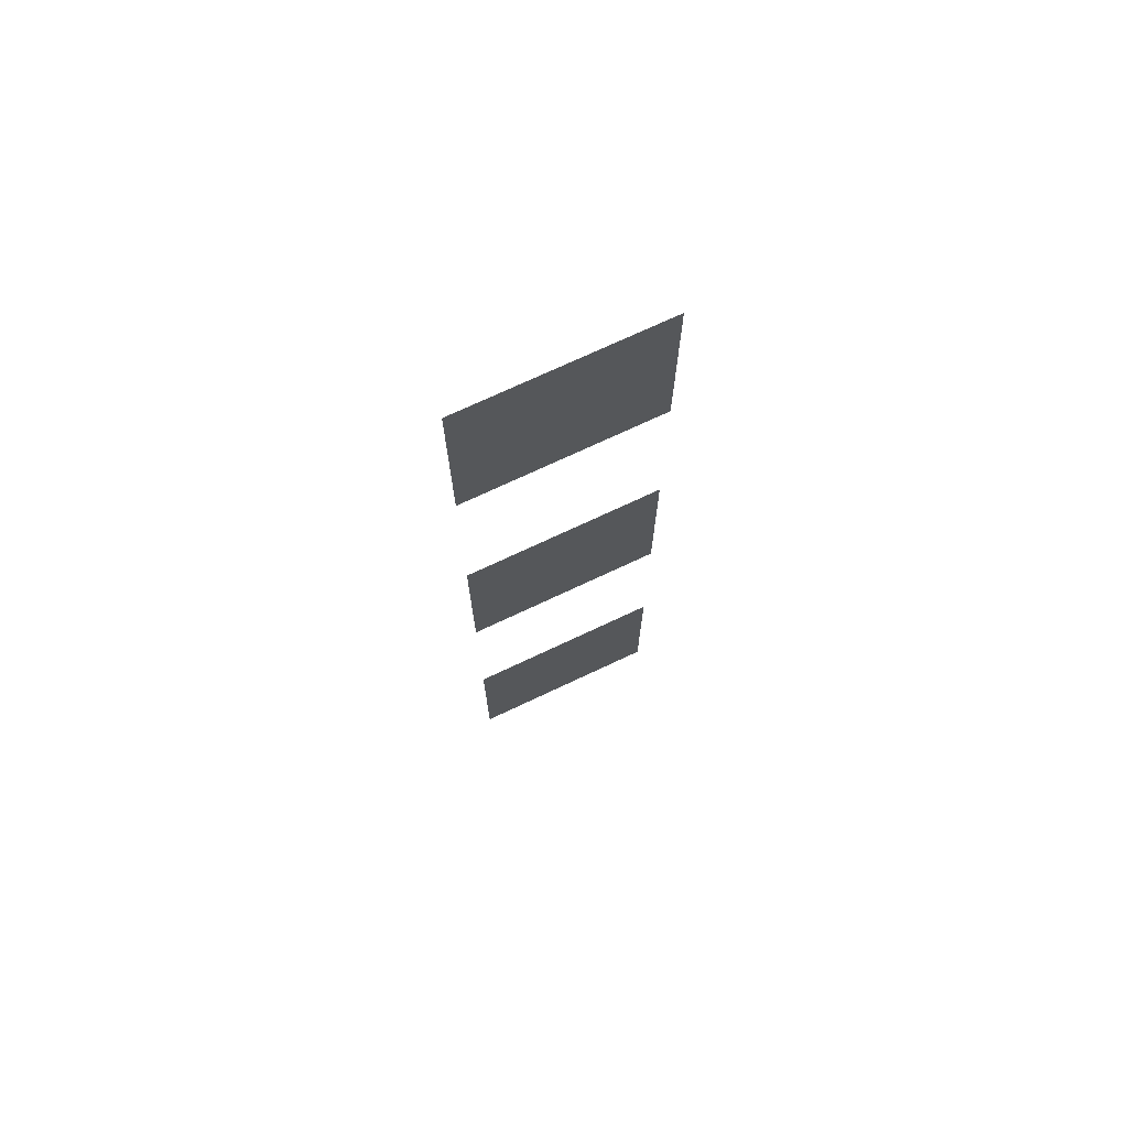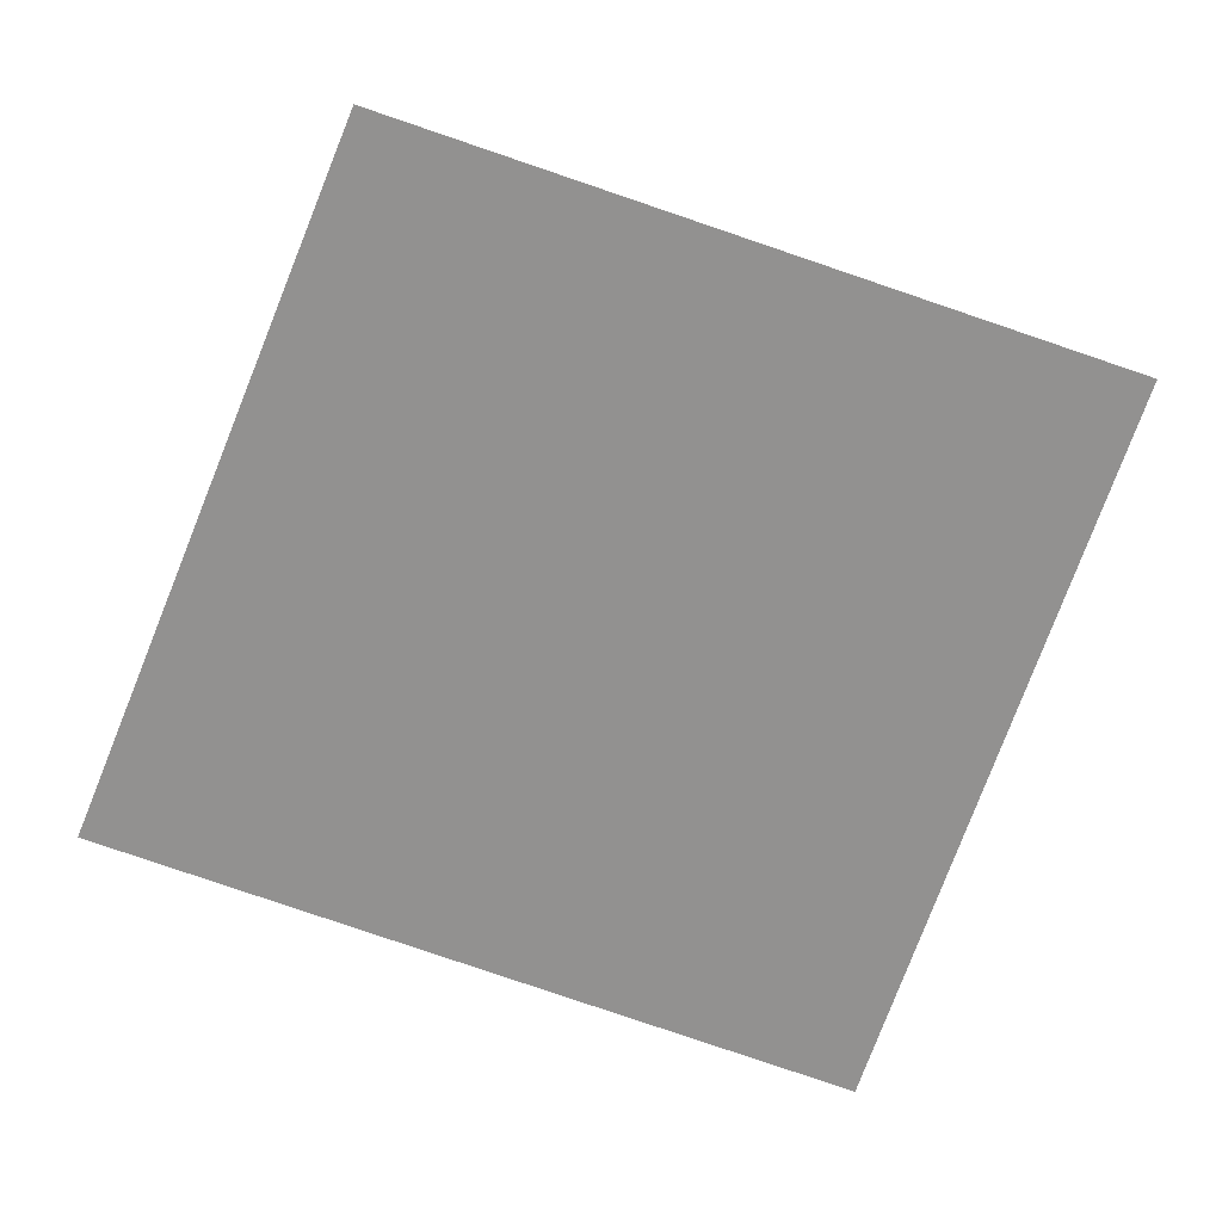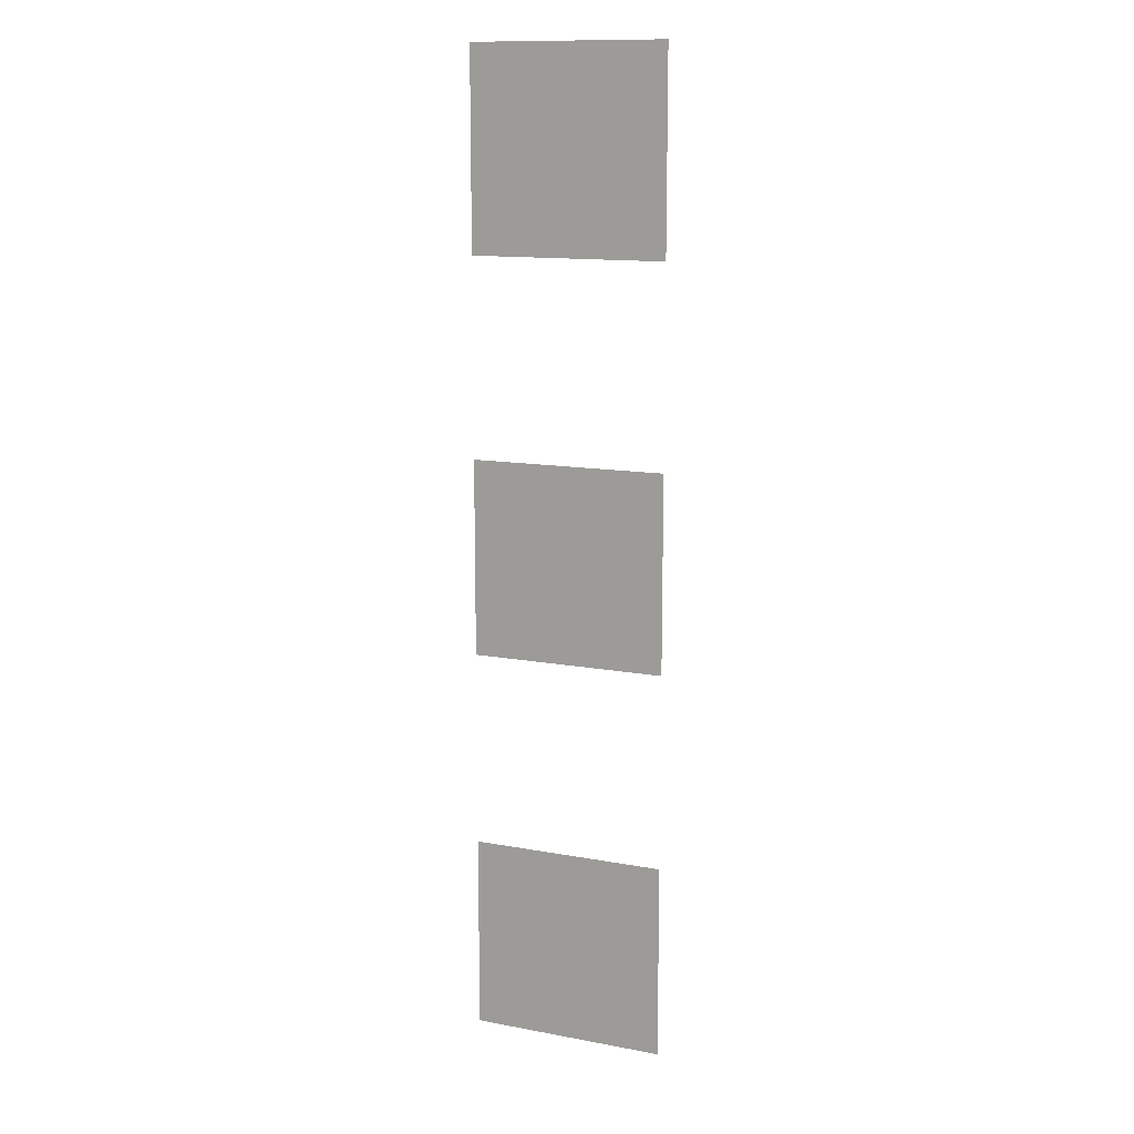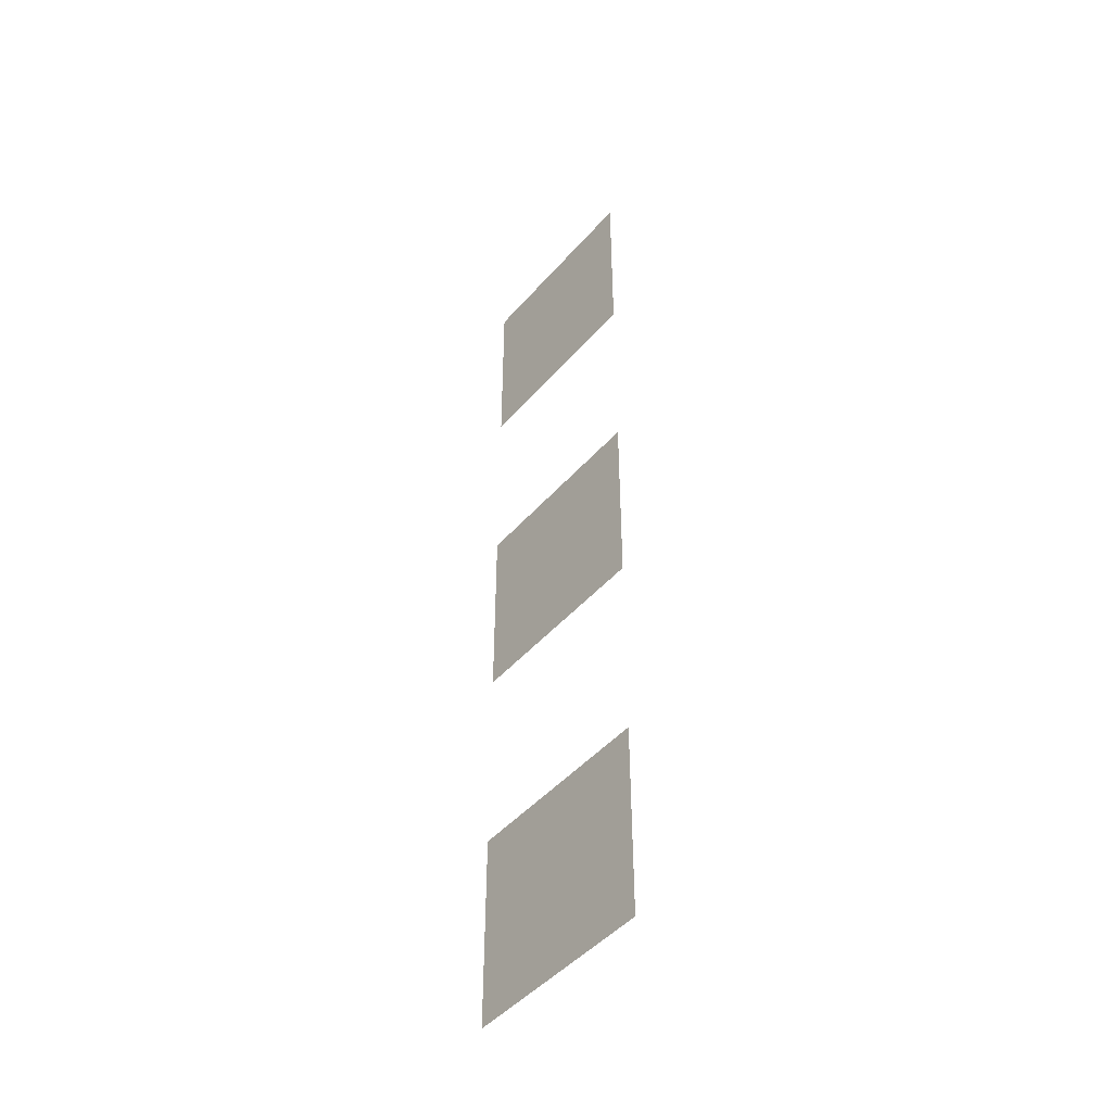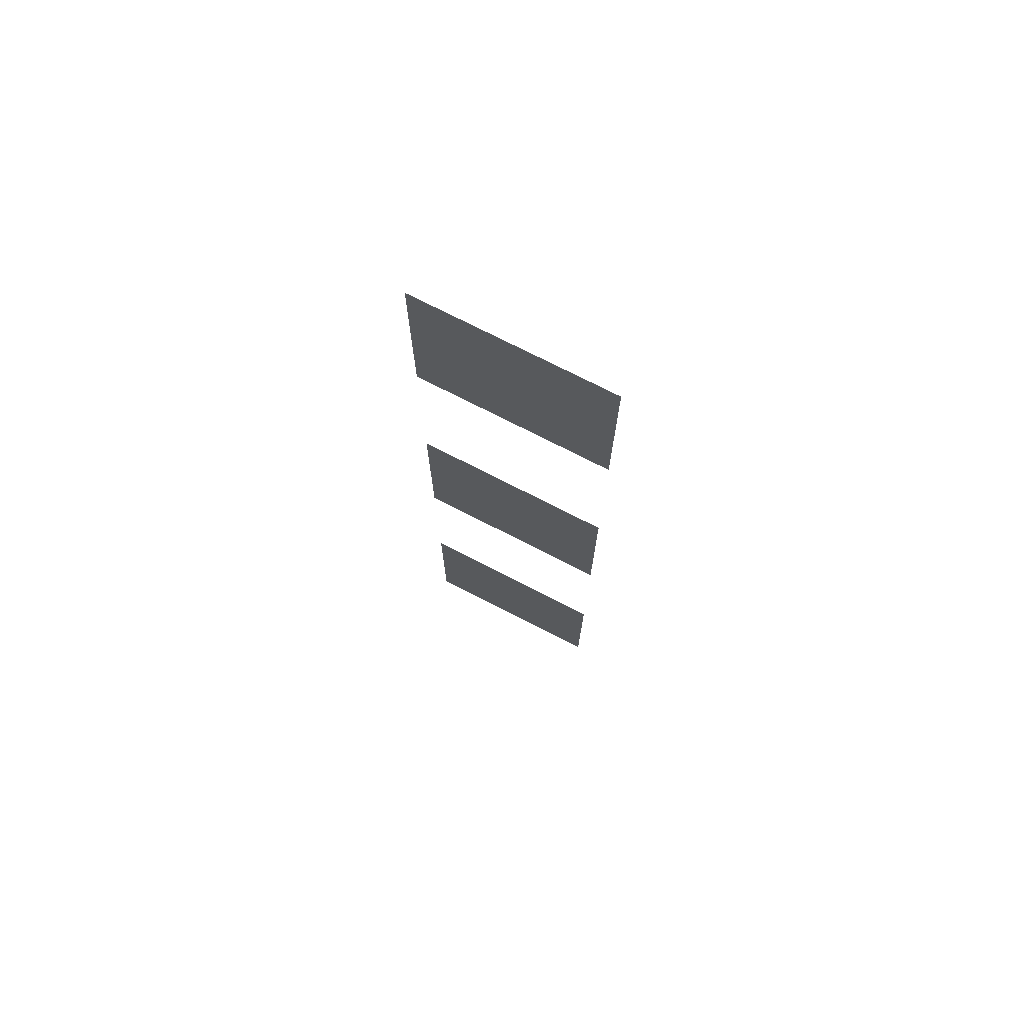
<metadata>
{"format":"obj","ext":"obj","renderer":"f3d","projection":"perspective","resolution":1024,"background":"white","views":[{"elev":72.7,"azim":-25.2,"up":"+Y"},{"elev":-66.1,"azim":69.9,"up":"+Z"},{"elev":12.9,"azim":23.1,"up":"+Y"},{"elev":-47.0,"azim":51.3,"up":"+Y"},{"elev":74.0,"azim":-152.8,"up":"+Y"}]}
</metadata>
<code>
v -48 -32 0
v -64 -32 0
v -64 -16 0
v -48 -16 0
v -48 -64 0
v -64 -64 0
v -64 -48 0
v -48 -48 0
v -48 -96 0
v -64 -96 0
v -64 -80 0
v -48 -80 0
g caveroom8_mesh_0006
f 1 2 3 4
f 5 6 7 8
f 9 10 11 12

</code>
